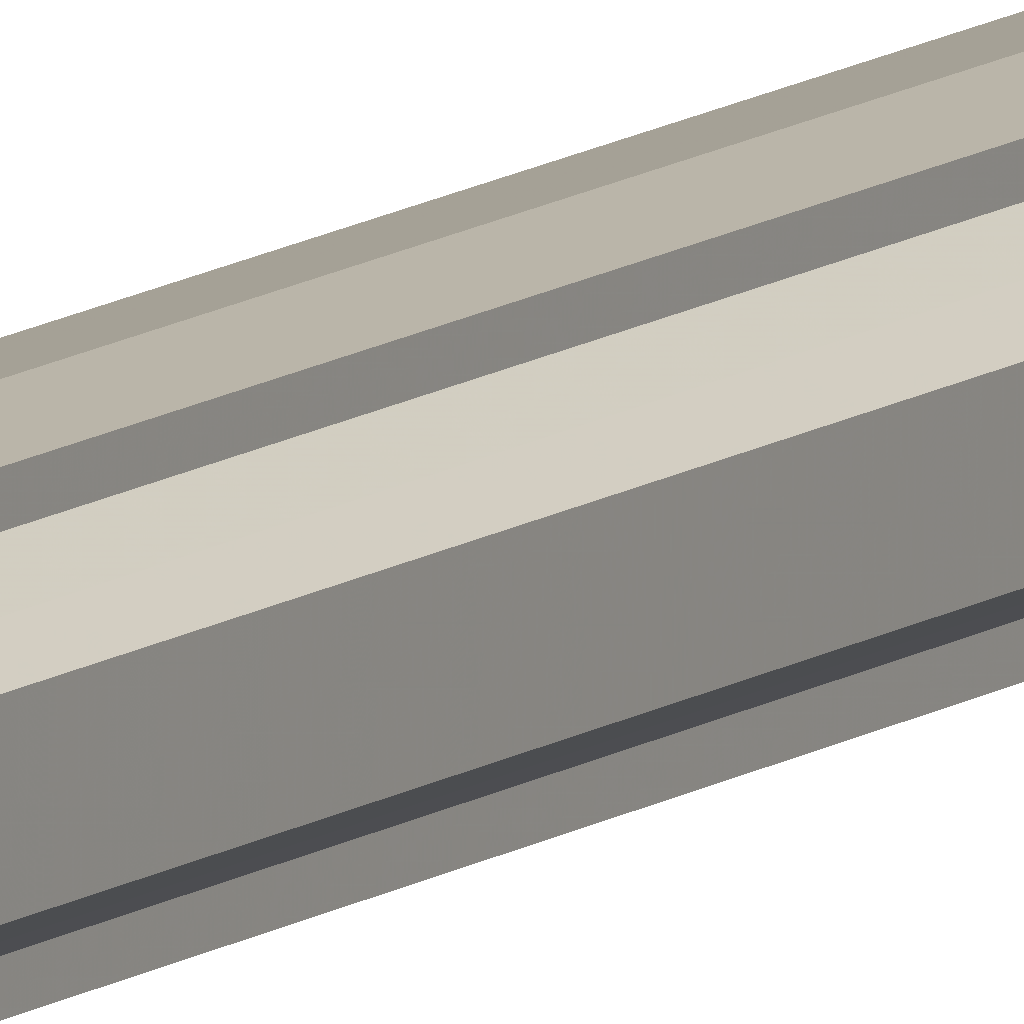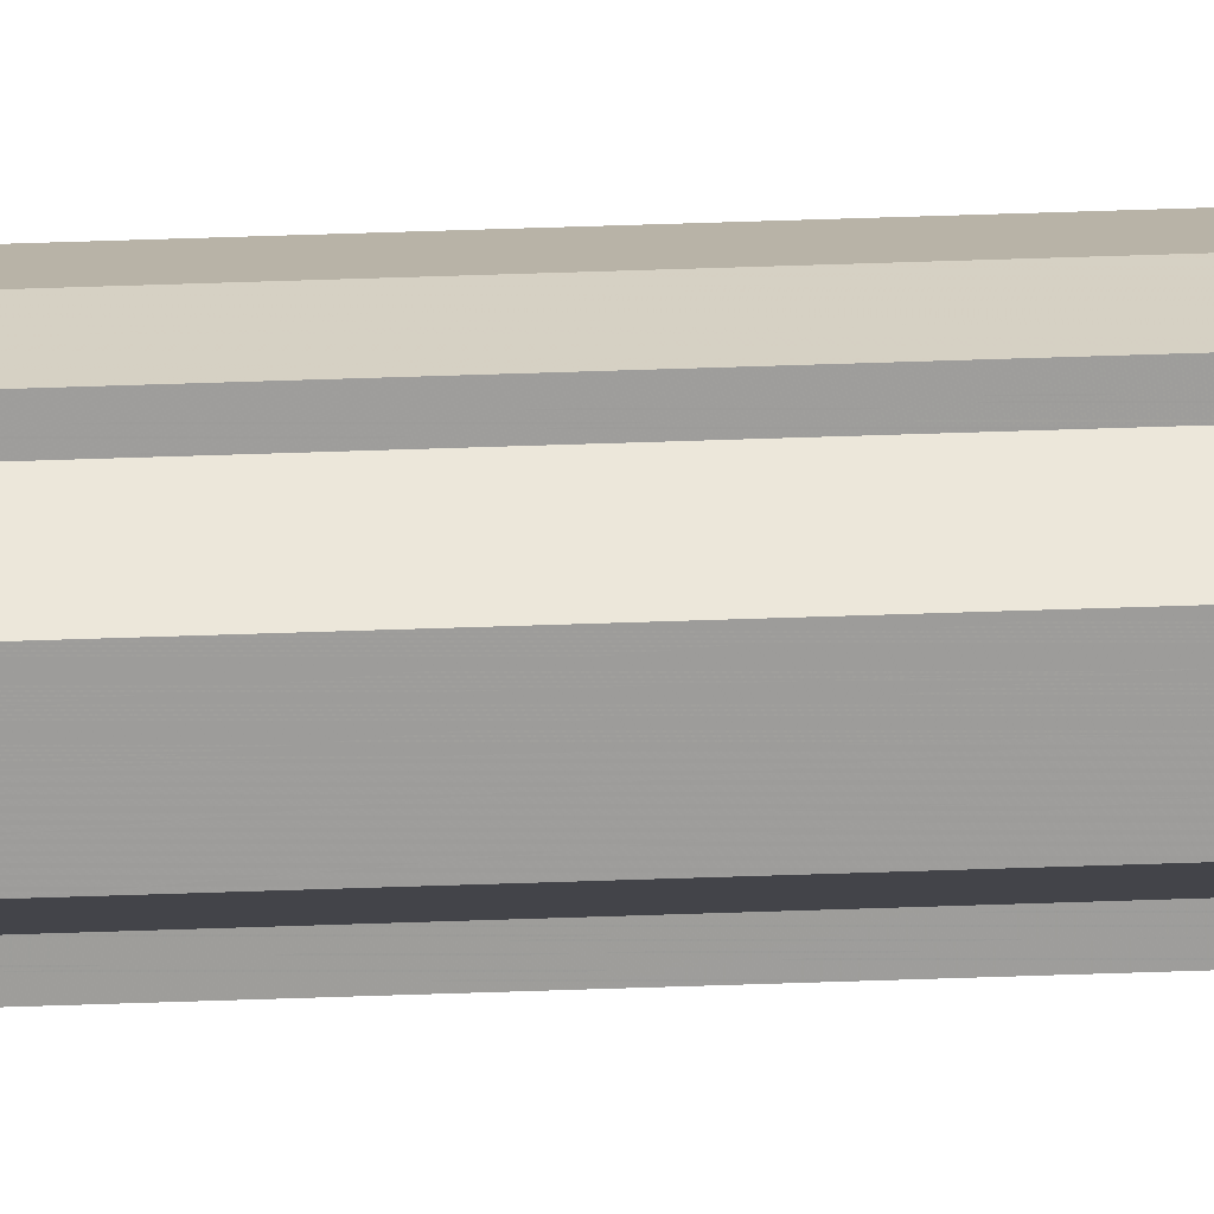
<metadata>
{"format":"obj","ext":"obj","renderer":"f3d","projection":"perspective","resolution":1024,"background":"white","views":[{"elev":9.0,"azim":-154.3,"up":"+Z"},{"elev":19.8,"azim":-95.1,"up":"+Z"}]}
</metadata>
<code>
o 24001
v 2205 1883 13.33
v 2205 1883 13.33
v 2205 1880 13.33
v 2205 1883 13.33
v 2205 1880 13.33
v 2205 1883 13.33
v 2205 1880 13.33
v 2205 1883 13.33
v 2205 1880 13.33
v 2205 1883 13.32
v 2205 1883 13.33
v 2205 1883 13.33
v 2205 1883 13.32
v 2205 1883 13.32
v 2205 1883 13.31
v 2205 1883 13.3
v 2205 1883 13.33
v 2205 1883 13.3
v 2205 1880 13.33
v 2205 1880 13.33
v 2205 1883 13.33
v 2205 1880 13.32
v 2205 1883 13.33
v 2205 1883 13.32
v 2205 1880 13.32
v 2205 1883 13.32
v 2205 1883 13.32
v 2205 1880 13.31
v 2205 1883 13.32
v 2205 1883 13.31
v 2205 1880 13.3
v 2205 1883 13.31
v 2205 1883 13.3
v 2205 1880 13.3
v 2205 1883 13.3
v 2205 1883 13.3
v 2205 1883 13.3
v 2205 1880 13.3
v 2205 1880 13.3
v 2205 1883 13.3
v 2205 1883 13.3
v 2205 1880 13.3
v 2205 1883 13.3
v 2205 1883 13.31
v 2205 1880 13.3
v 2205 1883 13.3
v 2205 1883 13.3
v 2205 1883 13.3
v 2205 1880 13.3
v 2205 1883 13.32
v 2205 1880 13.31
v 2205 1883 13.32
v 2205 1880 13.32
v 2205 1883 13.33
v 2205 1880 13.32
v 2205 1883 13.33
v 2205 1880 13.33
v 2205 1883 13.33
v 2205 1883 13.33
v 2205 1880 13.33
v 2205 1883 13.32
v 2205 1880 13.33
v 2205 1883 13.33
v 2205 1880 13.33
v 2205 1883 13.32
v 2205 1880 13.32
v 2205 1883 13.31
v 2205 1880 13.32
v 2205 1883 13.32
v 2205 1880 13.32
v 2205 1883 13.3
v 2205 1880 13.31
v 2205 1883 13.3
v 2205 1880 13.3
v 2205 1883 13.32
v 2205 1880 13.32
v 2205 1883 13.31
v 2205 1880 13.31
v 2205 1883 13.3
v 2205 1880 13.3
v 2205 1880 13.3
v 2205 1880 13.32
v 2205 1880 13.33
v 2205 1880 13.33
v 2205 1880 13.33
v 2205 1880 13.33
v 2205 1880 13.33
v 2205 1880 13.32
v 2205 1880 13.32
v 2205 1880 13.32
v 2205 1880 13.32
v 2205 1880 13.31
v 2205 1880 13.31
v 2205 1880 13.3
v 2205 1880 13.3
v 2205 1880 13.3
v 2205 1880 13.3
v 2205 1880 13.3
f 1 2 3
f 4 1 5
f 5 6 7
f 7 8 9
f 10 8 11
f 10 12 8
f 10 13 12
f 10 14 13
f 10 15 14
f 10 16 15
f 10 11 17
f 10 18 16
f 19 17 20
f 10 17 21
f 22 23 19
f 10 21 24
f 25 26 22
f 10 24 27
f 28 29 25
f 10 27 30
f 31 32 28
f 10 30 33
f 34 35 31
f 10 33 36
f 10 36 37
f 10 37 18
f 38 36 39
f 40 41 34
f 42 43 38
f 41 44 45
f 46 47 42
f 47 48 49
f 44 50 51
f 50 52 53
f 52 54 55
f 54 56 57
f 58 59 60
f 59 61 62
f 60 63 64
f 61 65 66
f 65 67 68
f 64 69 70
f 67 71 72
f 71 73 74
f 70 75 76
f 76 77 78
f 78 79 80
f 80 18 81
f 82 83 84
f 82 85 83
f 82 84 86
f 82 87 85
f 82 86 88
f 82 89 87
f 82 88 90
f 82 91 89
f 82 90 92
f 82 93 91
f 82 92 94
f 82 95 93
f 82 94 96
f 82 97 95
f 82 96 98
f 82 98 97

</code>
